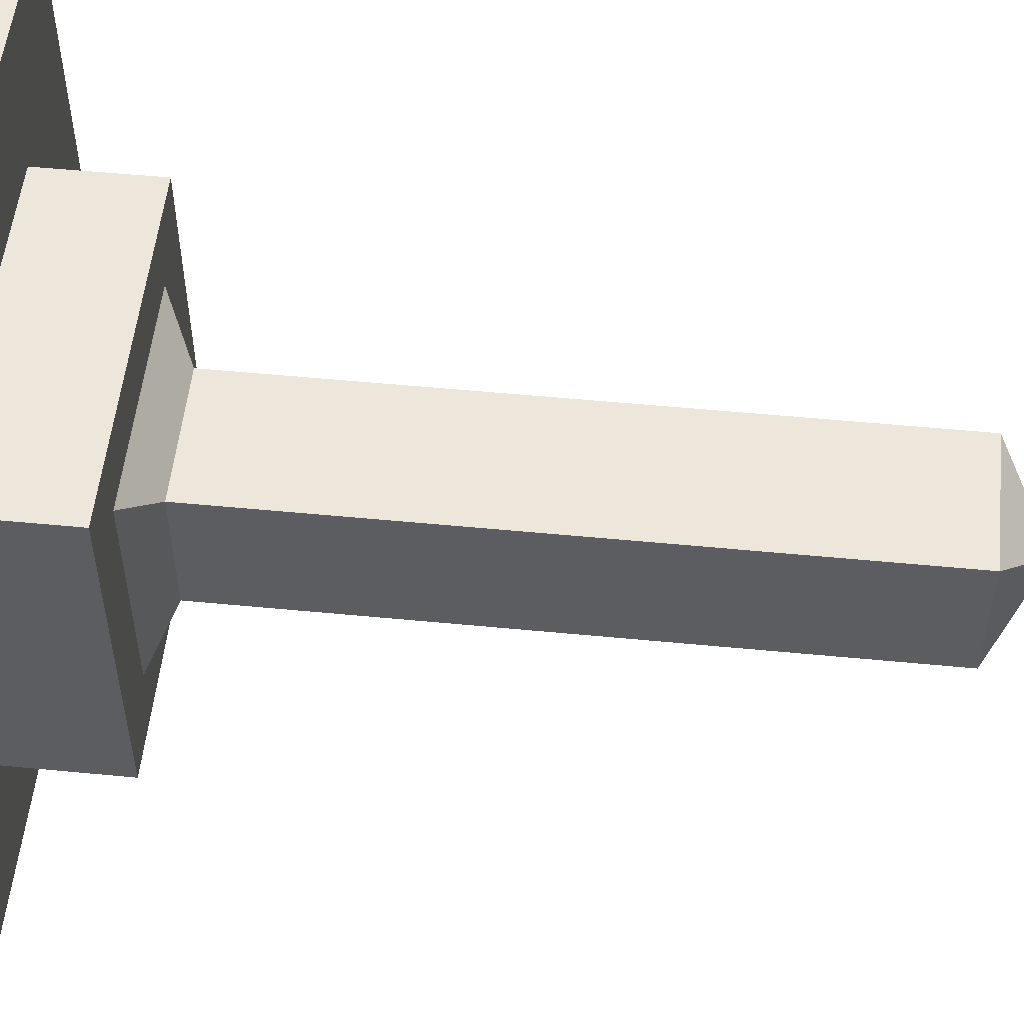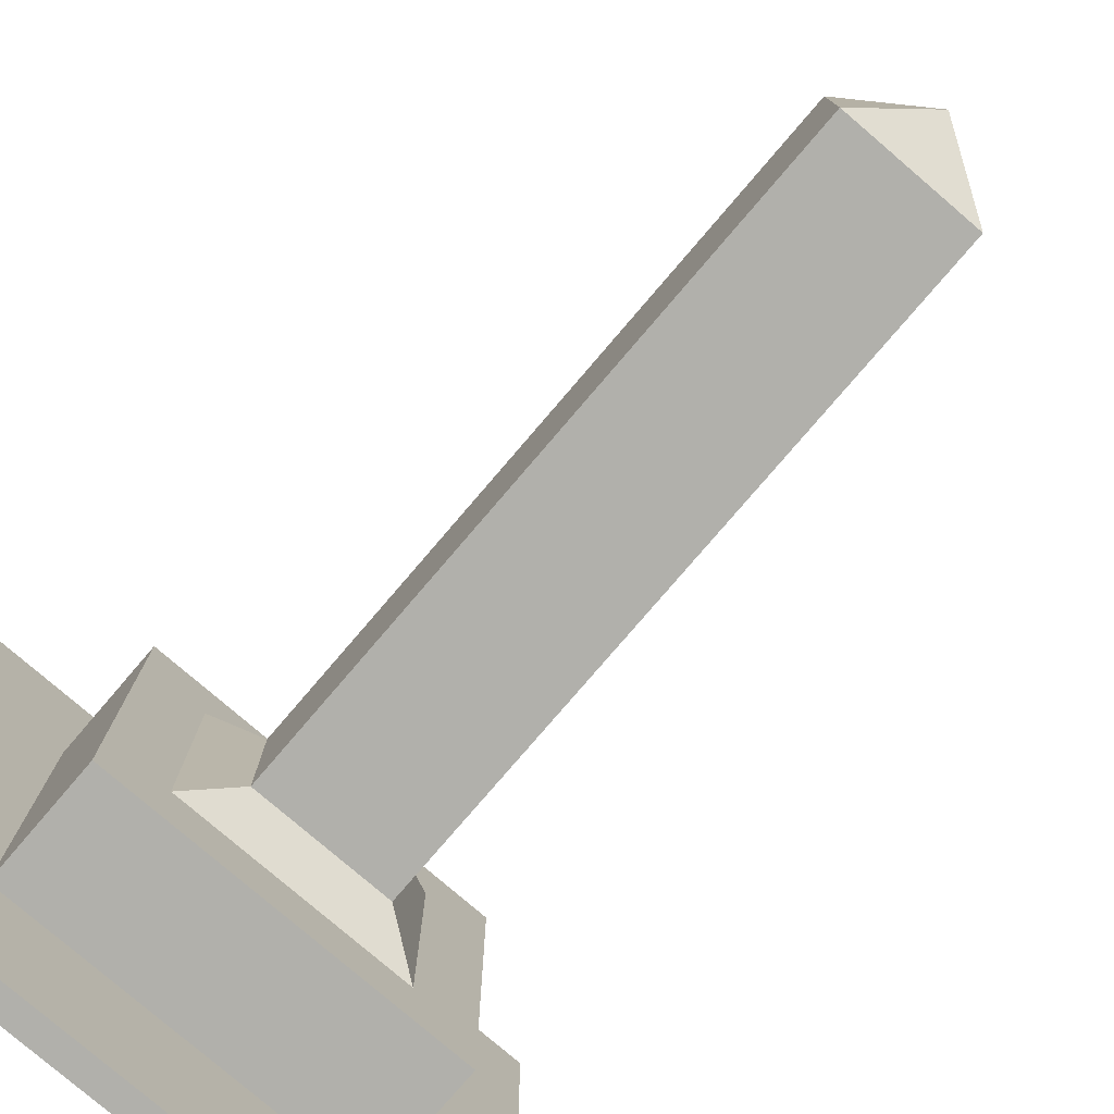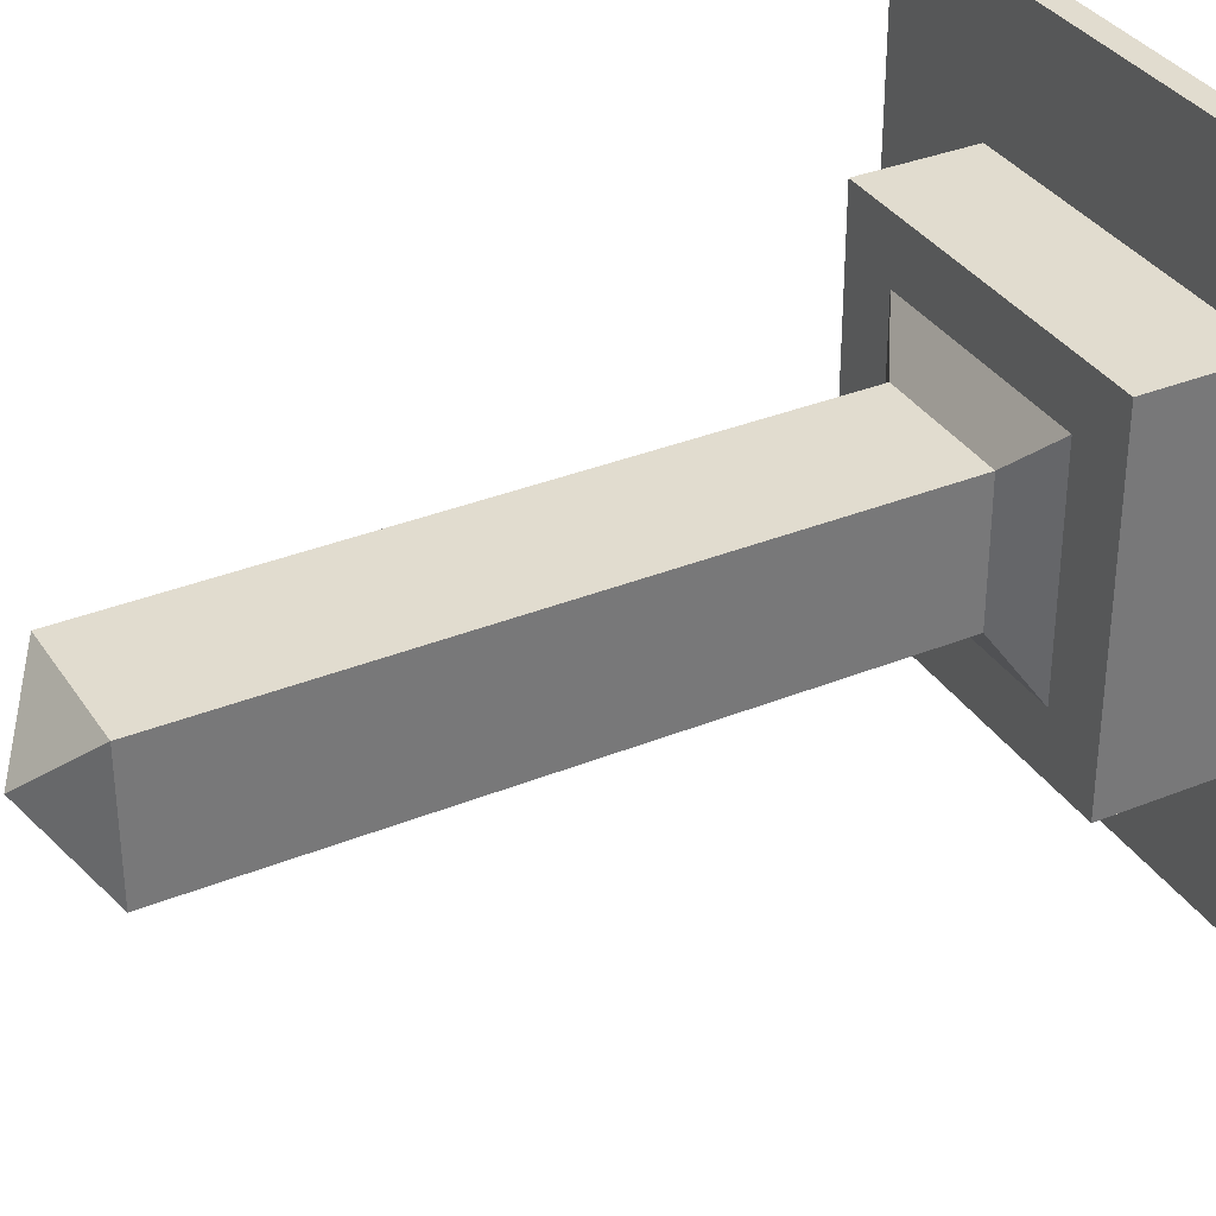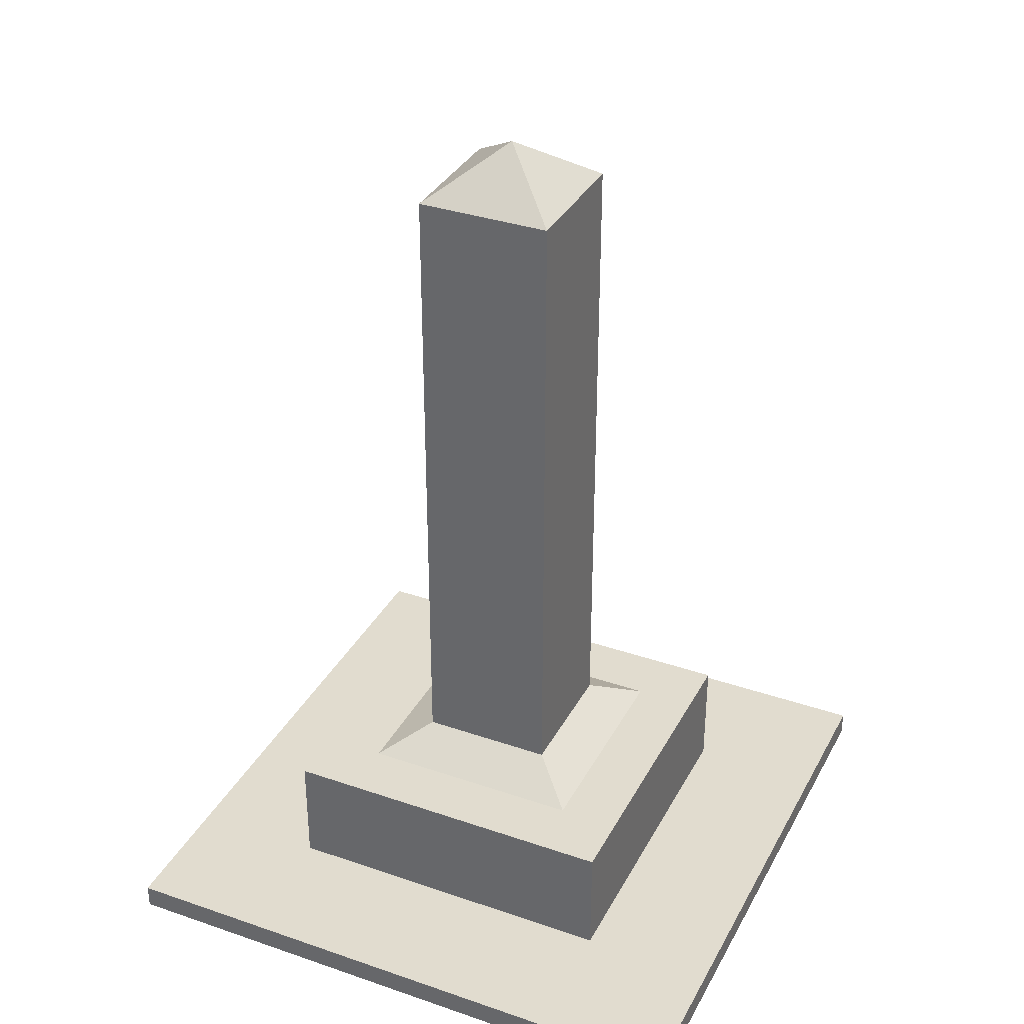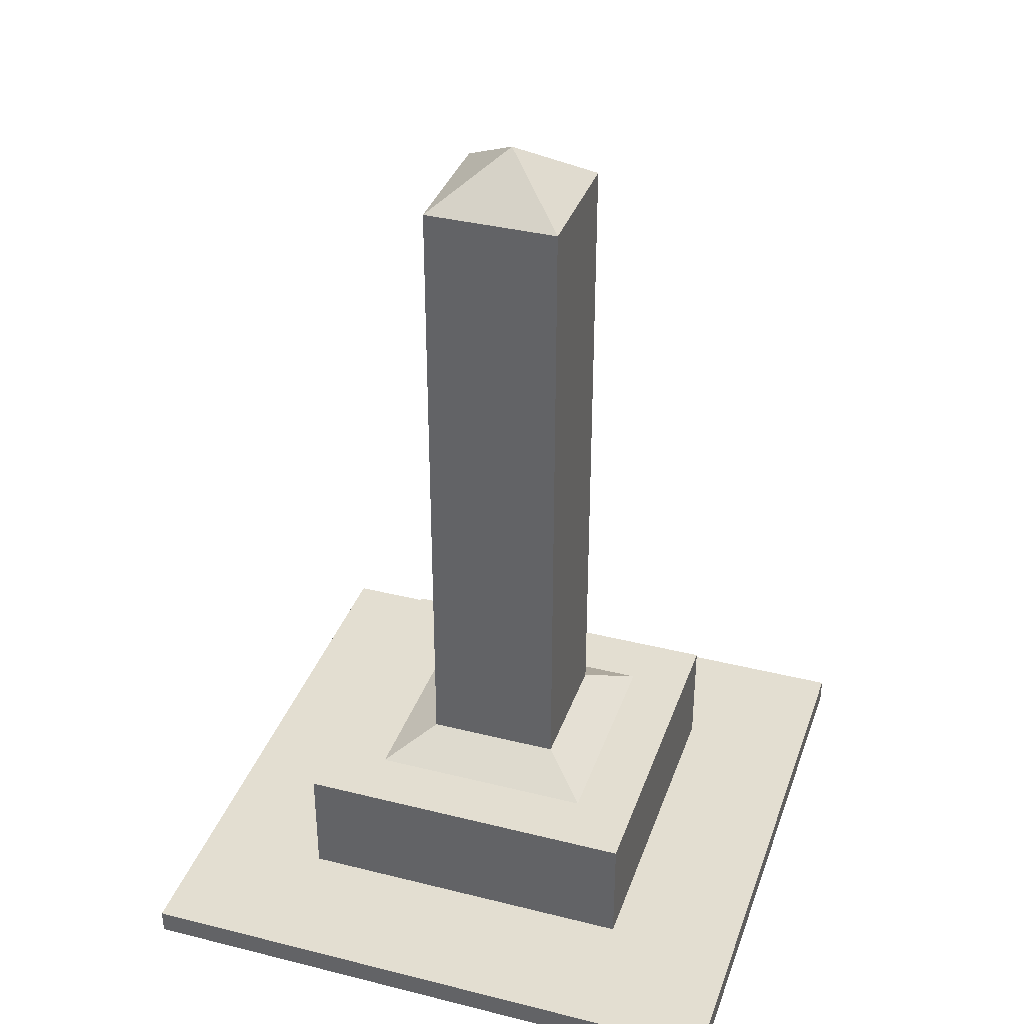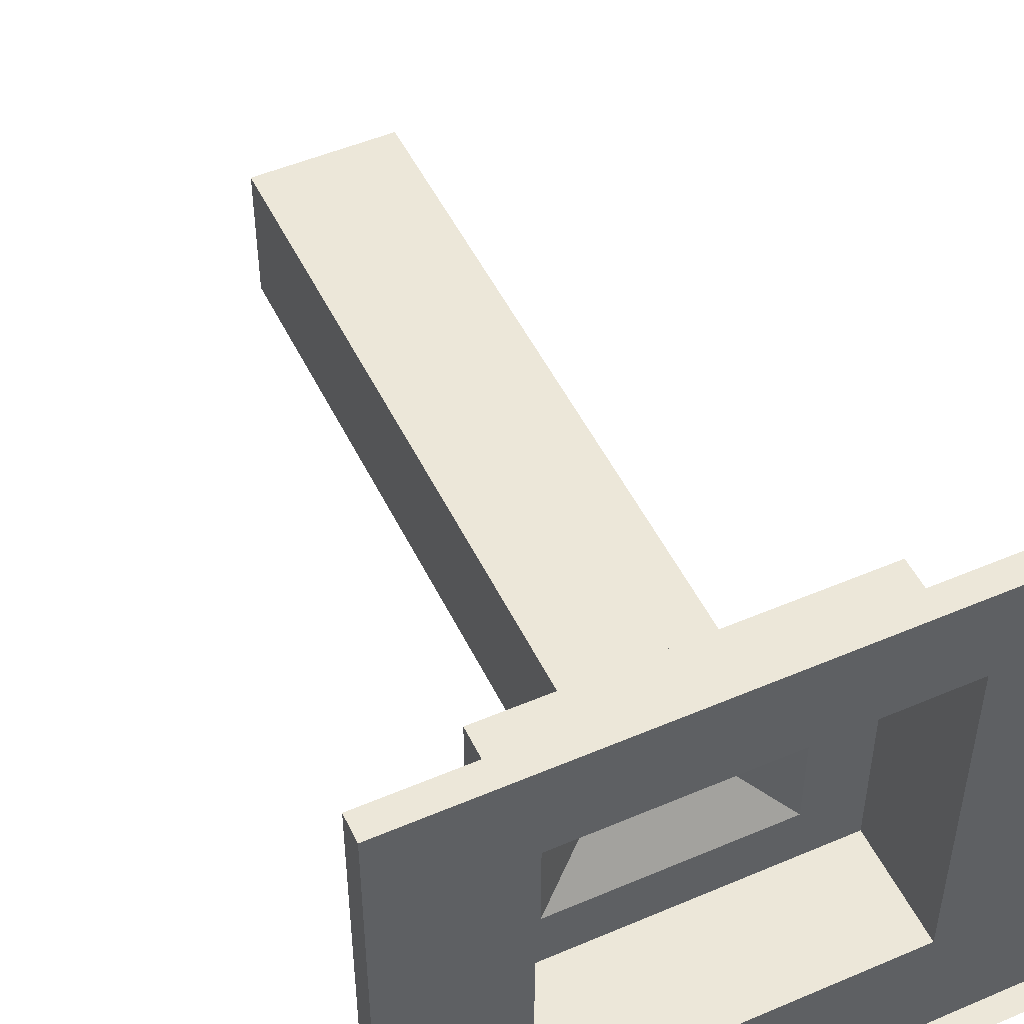
<metadata>
{"format":"obj","ext":"obj","renderer":"f3d","projection":"perspective","resolution":1024,"background":"white","views":[{"elev":53.5,"azim":95.9,"up":"+Z"},{"elev":-78.5,"azim":139.4,"up":"+Z"},{"elev":34.4,"azim":-118.6,"up":"+Z"},{"elev":34.5,"azim":-155.2,"up":"+Y"},{"elev":36.1,"azim":-71.8,"up":"+Y"},{"elev":50.0,"azim":-25.2,"up":"+Z"}]}
</metadata>
<code>
g Item02
v 0.4 0.05691 0.4
v 0.4 0.3231 0.4
v -0.4 0.3231 0.4
v -0.4 0.05691 0.4
v -0.4 0.05691 0.4
v -0.4 0.3231 0.4
v -0.4 0.3231 -0.4
v -0.4 0.05691 -0.4
v -0.4 0.05691 -0.4
v -0.4 0.3231 -0.4
v 0.4 0.3231 -0.4
v 0.4 0.05691 -0.4
v 0.4 0.05691 -0.4
v 0.4 0.3231 -0.4
v 0.4 0.3231 0.4
v 0.4 0.05691 0.4
v 0.1547 0.386 0.1547
v 0.1547 1.871 0.1547
v -0.1547 1.871 0.1547
v -0.1547 0.386 0.1547
v -0.1547 0.386 0.1547
v -0.1547 1.871 0.1547
v -0.1547 1.871 -0.1547
v -0.1547 0.386 -0.1547
v -0.1547 0.386 -0.1547
v -0.1547 1.871 -0.1547
v 0.1547 1.871 -0.1547
v 0.1547 0.386 -0.1547
v 0.1547 0.386 -0.1547
v 0.1547 1.871 -0.1547
v 0.1547 1.871 0.1547
v 0.1547 0.386 0.1547
v 0.1547 1.871 0.1547
v 0 1.987 0
v -0.1547 1.871 0.1547
v -0.1547 1.871 0.1547
v 0 1.987 0
v -0.1547 1.871 -0.1547
v -0.1547 1.871 -0.1547
v 0 1.987 0
v 0.1547 1.871 -0.1547
v 0.1547 1.871 -0.1547
v 0 1.987 0
v 0.1547 1.871 0.1547
v 0.1547 0.386 0.1547
v 0.2596 0.3231 0.2596
v 0.2596 0.3231 -0.2596
v 0.1547 0.386 -0.1547
v 0.1547 0.386 -0.1547
v 0.2596 0.3231 -0.2596
v -0.2596 0.3231 -0.2596
v -0.1547 0.386 -0.1547
v -0.1547 0.386 -0.1547
v -0.2596 0.3231 -0.2596
v -0.2596 0.3231 0.2596
v -0.1547 0.386 0.1547
v -0.1547 0.386 0.1547
v -0.2596 0.3231 0.2596
v 0.2596 0.3231 0.2596
v 0.1547 0.386 0.1547
v 0.4 0.05691 0.4
v 0.7061 0.05691 0.7061
v 0.7061 0.05691 -0.7061
v 0.4 0.05691 -0.4
v 0.4 0.05691 -0.4
v 0.7061 0.05691 -0.7061
v -0.7061 0.05691 -0.7061
v -0.4 0.05691 -0.4
v -0.4 0.05691 -0.4
v -0.7061 0.05691 -0.7061
v -0.7061 0.05691 0.7061
v -0.4 0.05691 0.4
v -0.4 0.05691 0.4
v -0.7061 0.05691 0.7061
v 0.7061 0.05691 0.7061
v 0.4 0.05691 0.4
v 0.7061 0.05691 0.7061
v 0.7061 0 0.7061
v 0.7061 0 -0.7061
v 0.7061 0.05691 -0.7061
v 0.7061 0.05691 -0.7061
v 0.7061 0 -0.7061
v -0.7061 0 -0.7061
v -0.7061 0.05691 -0.7061
v -0.7061 0.05691 -0.7061
v -0.7061 0 -0.7061
v -0.7061 0 0.7061
v -0.7061 0.05691 0.7061
v -0.7061 0.05691 0.7061
v -0.7061 0 0.7061
v 0.7061 0 0.7061
v 0.7061 0.05691 0.7061
v 0.4 0.3231 0.4
v 0.2596 0.3231 0.2596
v -0.2596 0.3231 0.2596
v -0.4 0.3231 0.4
v -0.4 0.3231 0.4
v -0.2596 0.3231 0.2596
v -0.2596 0.3231 -0.2596
v -0.4 0.3231 -0.4
v -0.4 0.3231 -0.4
v -0.2596 0.3231 -0.2596
v 0.2596 0.3231 -0.2596
v 0.4 0.3231 -0.4
v 0.4 0.3231 -0.4
v 0.2596 0.3231 -0.2596
v 0.2596 0.3231 0.2596
v 0.4 0.3231 0.4
f 1 2 3
f 1 3 4
f 5 6 7
f 5 7 8
f 9 10 11
f 9 11 12
f 13 14 15
f 13 15 16
f 17 18 19
f 17 19 20
f 21 22 23
f 21 23 24
f 25 26 27
f 25 27 28
f 29 30 31
f 29 31 32
f 33 34 35
f 36 37 38
f 39 40 41
f 42 43 44
f 45 46 47
f 45 47 48
f 49 50 51
f 49 51 52
f 53 54 55
f 53 55 56
f 57 58 59
f 57 59 60
f 61 62 63
f 61 63 64
f 65 66 67
f 65 67 68
f 69 70 71
f 69 71 72
f 73 74 75
f 73 75 76
f 77 78 79
f 77 79 80
f 81 82 83
f 81 83 84
f 85 86 87
f 85 87 88
f 89 90 91
f 89 91 92
f 93 94 95
f 93 95 96
f 97 98 99
f 97 99 100
f 101 102 103
f 101 103 104
f 105 106 107
f 105 107 108

</code>
